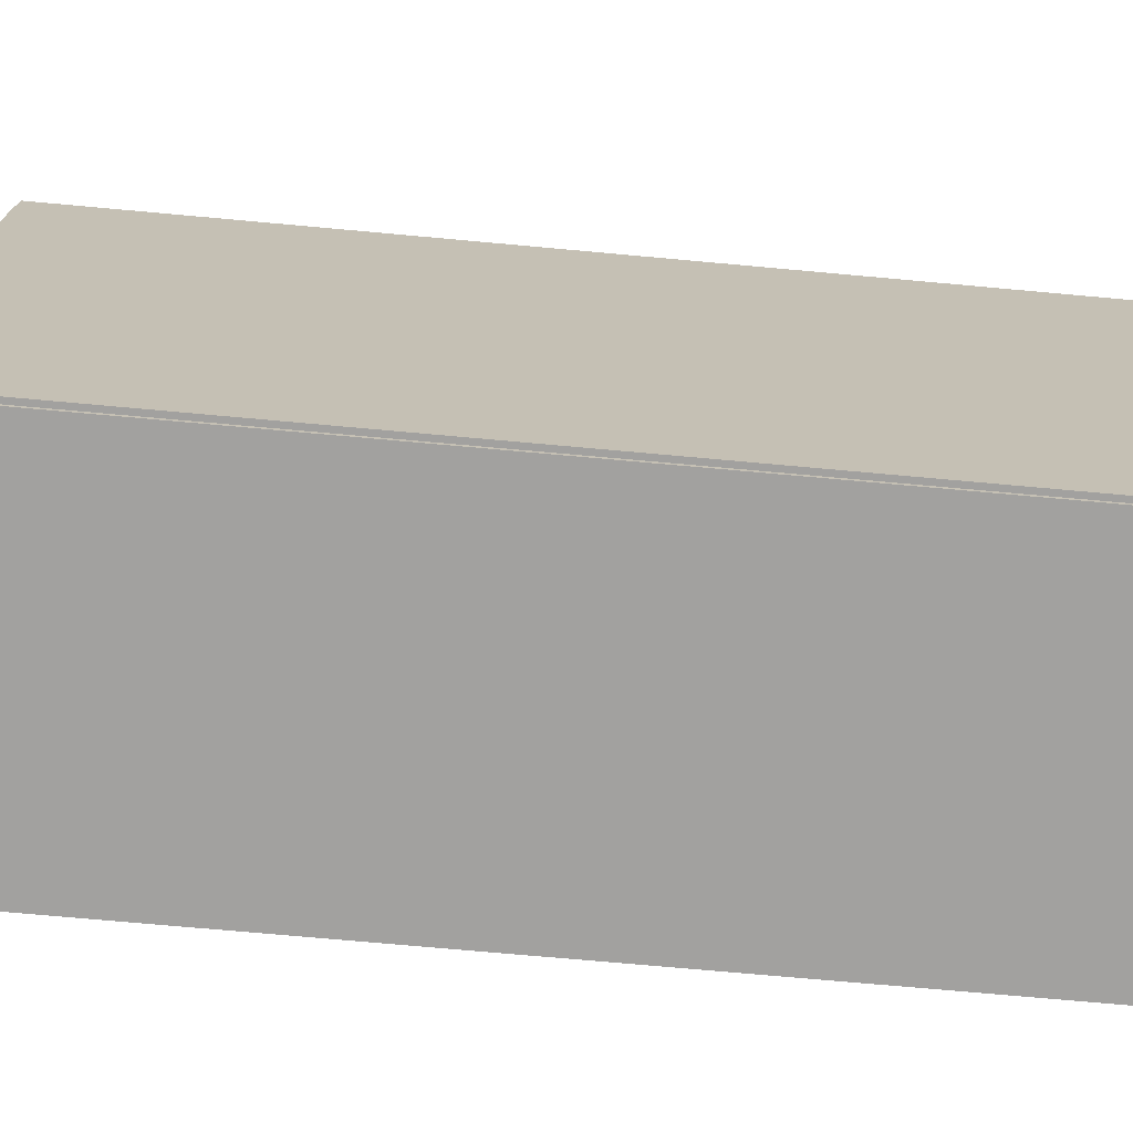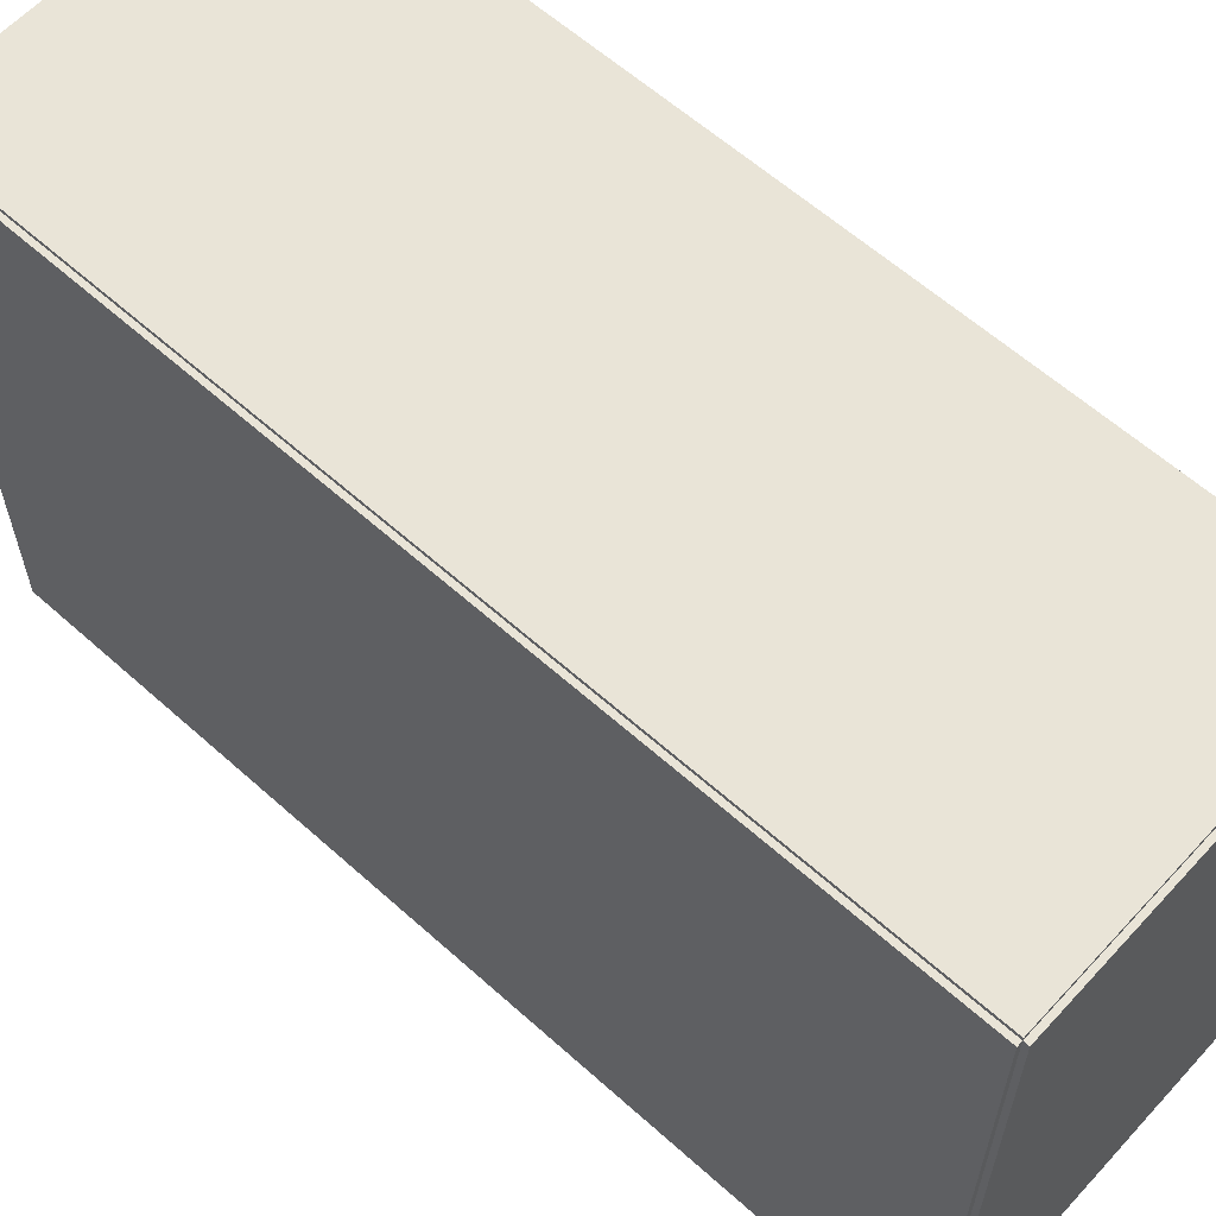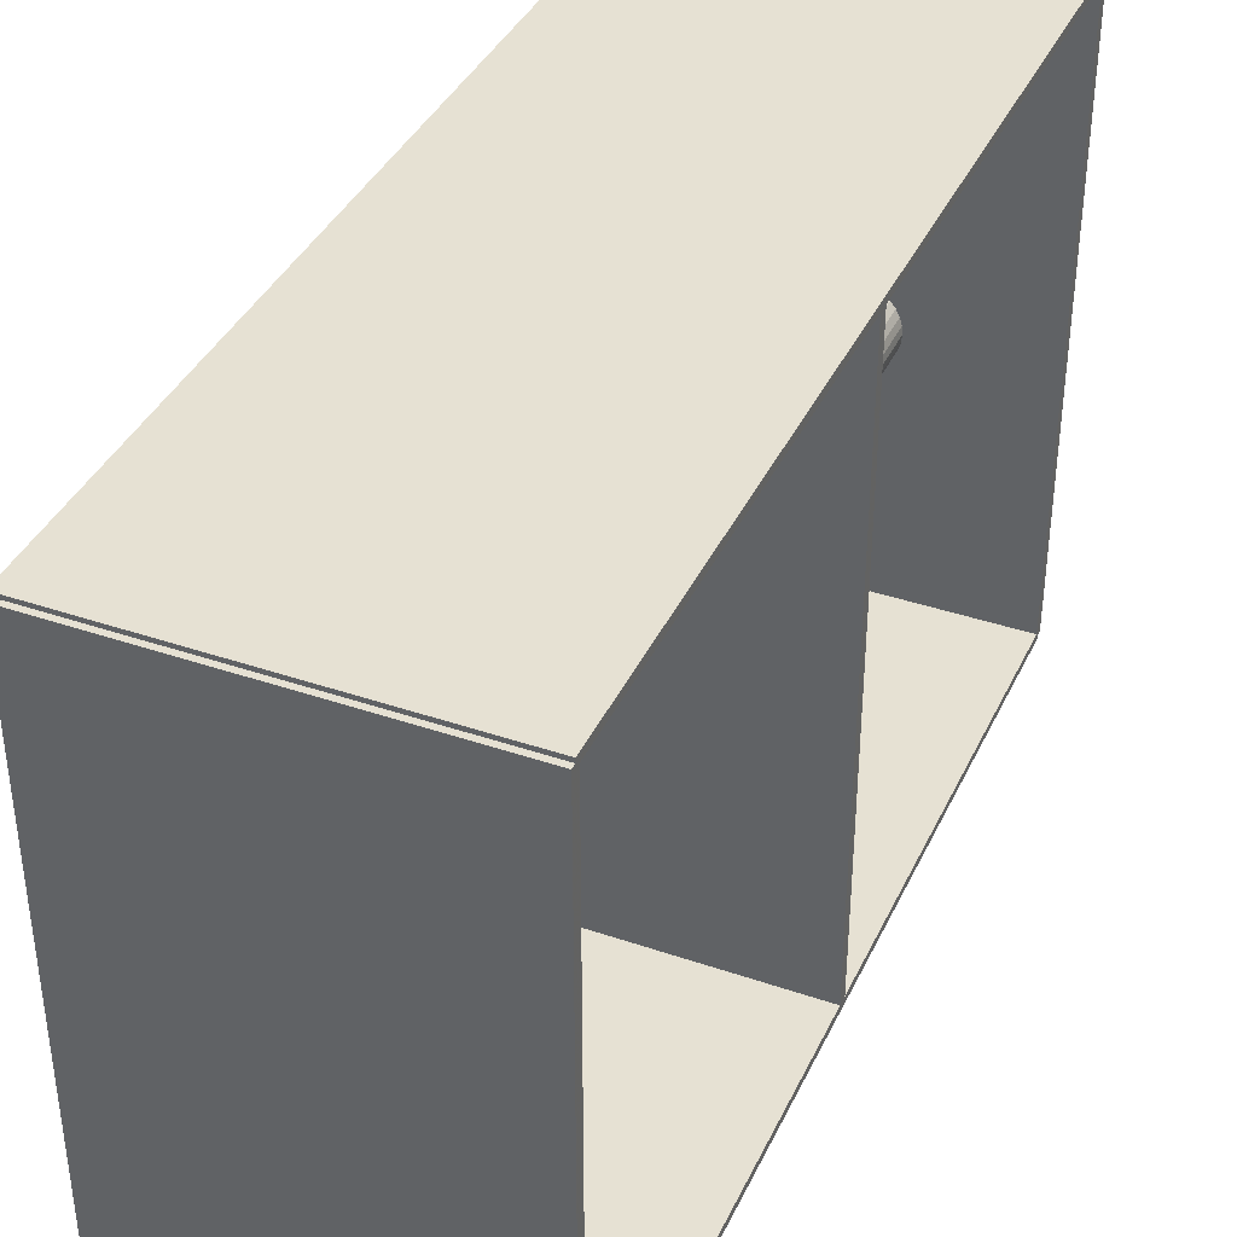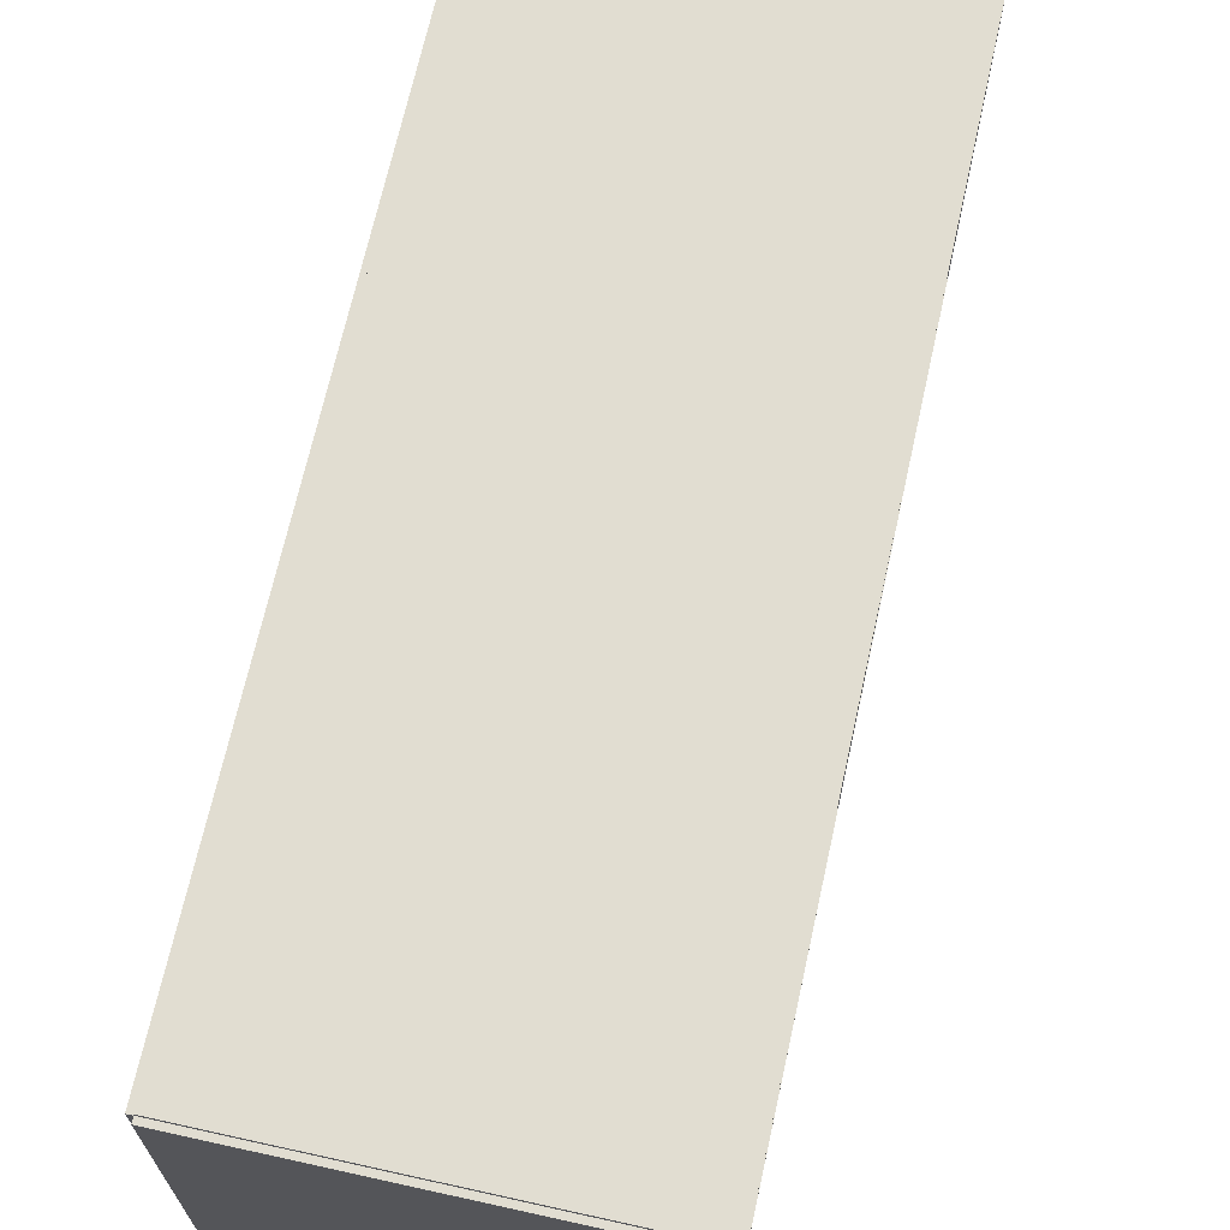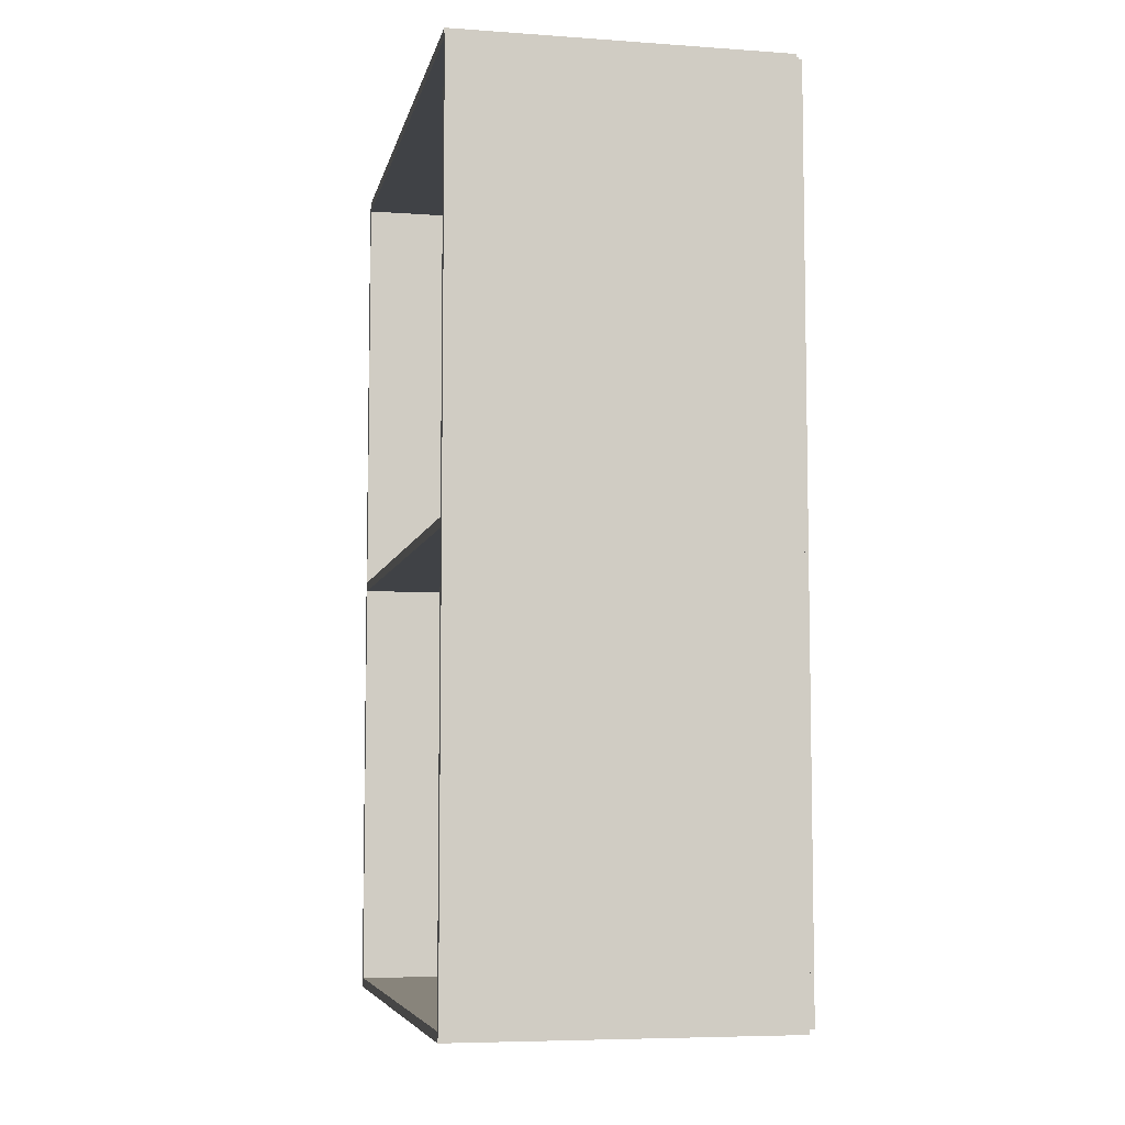
<metadata>
{"format":"obj","ext":"obj","renderer":"f3d","projection":"perspective","resolution":1024,"background":"white","views":[{"elev":-72.2,"azim":-95.2,"up":"+Y"},{"elev":60.9,"azim":-47.6,"up":"+Y"},{"elev":38.6,"azim":23.3,"up":"+Y"},{"elev":68.7,"azim":12.5,"up":"+Y"},{"elev":-6.5,"azim":168.3,"up":"+Z"}]}
</metadata>
<code>
v -0.1052 -0.1827 -0.003097
v -0.1052 -0.1827 0.003097
v -0.1052 0.1827 -0.003097
v -0.1052 0.1827 0.003097
v 0.1052 -0.1827 -0.003097
v 0.1052 -0.1827 0.003097
v 0.1052 0.1827 -0.003097
v 0.1052 0.1827 0.003097
v -0.1021 -0.1827 0
v -0.1083 -0.1827 0
v -0.1021 0.1827 0
v -0.1083 0.1827 0
v -0.1021 -0.1827 0.5625
v -0.1083 -0.1827 0.5625
v -0.1021 0.1827 0.5625
v -0.1083 0.1827 0.5625
v -0.1052 -0.1827 0.2782
v -0.1052 -0.1827 0.2843
v -0.1052 0.1827 0.2782
v -0.1052 0.1827 0.2843
v 0.1052 -0.1827 0.2782
v 0.1052 -0.1827 0.2843
v 0.1052 0.1827 0.2782
v 0.1052 0.1827 0.2843
v -0.1052 0.1804 0.5625
v -0.1052 0.185 0.5625
v -0.1052 0.1804 0
v -0.1052 0.185 0
v 0.1052 0.1804 0.5625
v 0.1052 0.185 0.5625
v 0.1052 0.1804 0
v 0.1052 0.185 0
v -0.1052 -0.1804 0
v -0.1052 -0.185 0
v -0.1052 -0.1804 0.5625
v -0.1052 -0.185 0.5625
v 0.1052 -0.1804 0
v 0.1052 -0.185 0
v 0.1052 -0.1804 0.5625
v 0.1052 -0.185 0.5625
v -0.1052 -0.1827 0.5594
v -0.1052 -0.1827 0.5656
v -0.1052 0.1827 0.5594
v -0.1052 0.1827 0.5656
v 0.1052 -0.1827 0.5594
v 0.1052 -0.1827 0.5656
v 0.1052 0.1827 0.5594
v 0.1052 0.1827 0.5656
v -0.01335 0.06715 0.006195
v 0.01049 0.06715 0.006195
v 0.01049 0.06715 0.06846
v -0.01335 0.06715 0.06846
v 0.01003 0.0718 0.006195
v 0.01003 0.0718 0.06846
v 0.008677 0.07627 0.006195
v 0.008677 0.07627 0.06846
v 0.006474 0.08039 0.006195
v 0.006474 0.08039 0.06846
v 0.003509 0.084 0.006195
v 0.003509 0.084 0.06846
v -0.0001044 0.08697 0.006195
v -0.0001044 0.08697 0.06846
v -0.004226 0.08917 0.006195
v -0.004226 0.08917 0.06846
v -0.008699 0.09053 0.006195
v -0.008699 0.09053 0.06846
v -0.01335 0.09099 0.006195
v -0.01335 0.09099 0.06846
v -0.018 0.09053 0.006195
v -0.018 0.09053 0.06846
v -0.02247 0.08917 0.006195
v -0.02247 0.08917 0.06846
v -0.0266 0.08697 0.006195
v -0.0266 0.08697 0.06846
v -0.03021 0.084 0.006195
v -0.03021 0.084 0.06846
v -0.03317 0.08039 0.006195
v -0.03317 0.08039 0.06846
v -0.03538 0.07627 0.006195
v -0.03538 0.07627 0.06846
v -0.03673 0.0718 0.006195
v -0.03673 0.0718 0.06846
v -0.03719 0.06715 0.006195
v -0.03719 0.06715 0.06846
v -0.03673 0.06249 0.006195
v -0.03673 0.06249 0.06846
v -0.03538 0.05802 0.006195
v -0.03538 0.05802 0.06846
v -0.03317 0.0539 0.006195
v -0.03317 0.0539 0.06846
v -0.03021 0.05029 0.006195
v -0.03021 0.05029 0.06846
v -0.0266 0.04732 0.006195
v -0.0266 0.04732 0.06846
v -0.02247 0.04512 0.006195
v -0.02247 0.04512 0.06846
v -0.018 0.04376 0.006195
v -0.018 0.04376 0.06846
v -0.01335 0.0433 0.006195
v -0.01335 0.0433 0.06846
v -0.008699 0.04376 0.006195
v -0.008699 0.04376 0.06846
v -0.004226 0.04512 0.006195
v -0.004226 0.04512 0.06846
v -0.0001044 0.04732 0.006195
v -0.0001044 0.04732 0.06846
v 0.003509 0.05029 0.006195
v 0.003509 0.05029 0.06846
v 0.006474 0.0539 0.006195
v 0.006474 0.0539 0.06846
v 0.008677 0.05802 0.006195
v 0.008677 0.05802 0.06846
v 0.01003 0.06249 0.006195
v 0.01003 0.06249 0.06846
v 0.00241 -0.02043 0.006195
v 0.02665 -0.02043 0.006195
v 0.02665 -0.02043 0.08152
v 0.00241 -0.02043 0.08152
v 0.02619 -0.0157 0.006195
v 0.02619 -0.0157 0.08152
v 0.02481 -0.01116 0.006195
v 0.02481 -0.01116 0.08152
v 0.02257 -0.006964 0.006195
v 0.02257 -0.006964 0.08152
v 0.01955 -0.00329 0.006195
v 0.01955 -0.00329 0.08152
v 0.01588 -0.000275 0.006195
v 0.01588 -0.000275 0.08152
v 0.01169 0.001965 0.006195
v 0.01169 0.001965 0.08152
v 0.00714 0.003345 0.006195
v 0.00714 0.003345 0.08152
v 0.00241 0.003811 0.006195
v 0.00241 0.003811 0.08152
v -0.00232 0.003345 0.006195
v -0.00232 0.003345 0.08152
v -0.006868 0.001965 0.006195
v -0.006868 0.001965 0.08152
v -0.01106 -0.000275 0.006195
v -0.01106 -0.000275 0.08152
v -0.01473 -0.00329 0.006195
v -0.01473 -0.00329 0.08152
v -0.01775 -0.006964 0.006195
v -0.01775 -0.006964 0.08152
v -0.01999 -0.01116 0.006195
v -0.01999 -0.01116 0.08152
v -0.02137 -0.0157 0.006195
v -0.02137 -0.0157 0.08152
v -0.02183 -0.02043 0.006195
v -0.02183 -0.02043 0.08152
v -0.02137 -0.02516 0.006195
v -0.02137 -0.02516 0.08152
v -0.01999 -0.02971 0.006195
v -0.01999 -0.02971 0.08152
v -0.01775 -0.0339 0.006195
v -0.01775 -0.0339 0.08152
v -0.01473 -0.03758 0.006195
v -0.01473 -0.03758 0.08152
v -0.01106 -0.04059 0.006195
v -0.01106 -0.04059 0.08152
v -0.006868 -0.04283 0.006195
v -0.006868 -0.04283 0.08152
v -0.00232 -0.04421 0.006195
v -0.00232 -0.04421 0.08152
v 0.00241 -0.04468 0.006195
v 0.00241 -0.04468 0.08152
v 0.00714 -0.04421 0.006195
v 0.00714 -0.04421 0.08152
v 0.01169 -0.04283 0.006195
v 0.01169 -0.04283 0.08152
v 0.01588 -0.04059 0.006195
v 0.01588 -0.04059 0.08152
v 0.01955 -0.03758 0.006195
v 0.01955 -0.03758 0.08152
v 0.02257 -0.0339 0.006195
v 0.02257 -0.0339 0.08152
v 0.02481 -0.02971 0.006195
v 0.02481 -0.02971 0.08152
v 0.02619 -0.02516 0.006195
v 0.02619 -0.02516 0.08152
v -0.03974 0.06617 0.2874
v -0.009849 0.06617 0.2874
v -0.009849 0.06617 0.3667
v -0.03974 0.06617 0.3667
v -0.01042 0.072 0.2874
v -0.01042 0.072 0.3667
v -0.01212 0.07761 0.2874
v -0.01212 0.07761 0.3667
v -0.01489 0.08278 0.2874
v -0.01489 0.08278 0.3667
v -0.0186 0.08731 0.2874
v -0.0186 0.08731 0.3667
v -0.02313 0.09102 0.2874
v -0.02313 0.09102 0.3667
v -0.0283 0.09379 0.2874
v -0.0283 0.09379 0.3667
v -0.03391 0.09549 0.2874
v -0.03391 0.09549 0.3667
v -0.03974 0.09606 0.2874
v -0.03974 0.09606 0.3667
v -0.04557 0.09549 0.2874
v -0.04557 0.09549 0.3667
v -0.05117 0.09379 0.2874
v -0.05117 0.09379 0.3667
v -0.05634 0.09102 0.2874
v -0.05634 0.09102 0.3667
v -0.06087 0.08731 0.2874
v -0.06087 0.08731 0.3667
v -0.06459 0.08278 0.2874
v -0.06459 0.08278 0.3667
v -0.06735 0.07761 0.2874
v -0.06735 0.07761 0.3667
v -0.06905 0.072 0.2874
v -0.06905 0.072 0.3667
v -0.06962 0.06617 0.2874
v -0.06962 0.06617 0.3667
v -0.06905 0.06034 0.2874
v -0.06905 0.06034 0.3667
v -0.06735 0.05474 0.2874
v -0.06735 0.05474 0.3667
v -0.06459 0.04957 0.2874
v -0.06459 0.04957 0.3667
v -0.06087 0.04504 0.2874
v -0.06087 0.04504 0.3667
v -0.05634 0.04132 0.2874
v -0.05634 0.04132 0.3667
v -0.05117 0.03856 0.2874
v -0.05117 0.03856 0.3667
v -0.04557 0.03686 0.2874
v -0.04557 0.03686 0.3667
v -0.03974 0.03629 0.2874
v -0.03974 0.03629 0.3667
v -0.03391 0.03686 0.2874
v -0.03391 0.03686 0.3667
v -0.0283 0.03856 0.2874
v -0.0283 0.03856 0.3667
v -0.02313 0.04132 0.2874
v -0.02313 0.04132 0.3667
v -0.0186 0.04504 0.2874
v -0.0186 0.04504 0.3667
v -0.01489 0.04957 0.2874
v -0.01489 0.04957 0.3667
v -0.01212 0.05474 0.2874
v -0.01212 0.05474 0.3667
v -0.01042 0.06034 0.2874
v -0.01042 0.06034 0.3667
f 2 4 1
f 5 2 1
f 1 4 3
f 3 5 1
f 2 8 4
f 6 2 5
f 6 8 2
f 4 8 3
f 7 5 3
f 3 8 7
f 7 6 5
f 8 6 7
f 10 12 9
f 13 10 9
f 9 12 11
f 11 13 9
f 10 16 12
f 14 10 13
f 14 16 10
f 12 16 11
f 15 13 11
f 11 16 15
f 15 14 13
f 16 14 15
f 18 20 17
f 21 18 17
f 17 20 19
f 19 21 17
f 18 24 20
f 22 18 21
f 22 24 18
f 20 24 19
f 23 21 19
f 19 24 23
f 23 22 21
f 24 22 23
f 26 28 25
f 29 26 25
f 25 28 27
f 27 29 25
f 26 32 28
f 30 26 29
f 30 32 26
f 28 32 27
f 31 29 27
f 27 32 31
f 31 30 29
f 32 30 31
f 34 36 33
f 37 34 33
f 33 36 35
f 35 37 33
f 34 40 36
f 38 34 37
f 38 40 34
f 36 40 35
f 39 37 35
f 35 40 39
f 39 38 37
f 40 38 39
f 42 44 41
f 45 42 41
f 41 44 43
f 43 45 41
f 42 48 44
f 46 42 45
f 46 48 42
f 44 48 43
f 47 45 43
f 43 48 47
f 47 46 45
f 48 46 47
f 50 49 53
f 50 53 51
f 51 53 54
f 51 54 52
f 53 49 55
f 53 55 54
f 54 55 56
f 54 56 52
f 55 49 57
f 55 57 56
f 56 57 58
f 56 58 52
f 57 49 59
f 57 59 58
f 58 59 60
f 58 60 52
f 59 49 61
f 59 61 60
f 60 61 62
f 60 62 52
f 61 49 63
f 61 63 62
f 62 63 64
f 62 64 52
f 63 49 65
f 63 65 64
f 64 65 66
f 64 66 52
f 65 49 67
f 65 67 66
f 66 67 68
f 66 68 52
f 67 49 69
f 67 69 68
f 68 69 70
f 68 70 52
f 69 49 71
f 69 71 70
f 70 71 72
f 70 72 52
f 71 49 73
f 71 73 72
f 72 73 74
f 72 74 52
f 73 49 75
f 73 75 74
f 74 75 76
f 74 76 52
f 75 49 77
f 75 77 76
f 76 77 78
f 76 78 52
f 77 49 79
f 77 79 78
f 78 79 80
f 78 80 52
f 79 49 81
f 79 81 80
f 80 81 82
f 80 82 52
f 81 49 83
f 81 83 82
f 82 83 84
f 82 84 52
f 83 49 85
f 83 85 84
f 84 85 86
f 84 86 52
f 85 49 87
f 85 87 86
f 86 87 88
f 86 88 52
f 87 49 89
f 87 89 88
f 88 89 90
f 88 90 52
f 89 49 91
f 89 91 90
f 90 91 92
f 90 92 52
f 91 49 93
f 91 93 92
f 92 93 94
f 92 94 52
f 93 49 95
f 93 95 94
f 94 95 96
f 94 96 52
f 95 49 97
f 95 97 96
f 96 97 98
f 96 98 52
f 97 49 99
f 97 99 98
f 98 99 100
f 98 100 52
f 99 49 101
f 99 101 100
f 100 101 102
f 100 102 52
f 101 49 103
f 101 103 102
f 102 103 104
f 102 104 52
f 103 49 105
f 103 105 104
f 104 105 106
f 104 106 52
f 105 49 107
f 105 107 106
f 106 107 108
f 106 108 52
f 107 49 109
f 107 109 108
f 108 109 110
f 108 110 52
f 109 49 111
f 109 111 110
f 110 111 112
f 110 112 52
f 111 49 113
f 111 113 112
f 112 113 114
f 112 114 52
f 113 49 50
f 113 50 114
f 114 50 51
f 114 51 52
f 116 115 119
f 116 119 117
f 117 119 120
f 117 120 118
f 119 115 121
f 119 121 120
f 120 121 122
f 120 122 118
f 121 115 123
f 121 123 122
f 122 123 124
f 122 124 118
f 123 115 125
f 123 125 124
f 124 125 126
f 124 126 118
f 125 115 127
f 125 127 126
f 126 127 128
f 126 128 118
f 127 115 129
f 127 129 128
f 128 129 130
f 128 130 118
f 129 115 131
f 129 131 130
f 130 131 132
f 130 132 118
f 131 115 133
f 131 133 132
f 132 133 134
f 132 134 118
f 133 115 135
f 133 135 134
f 134 135 136
f 134 136 118
f 135 115 137
f 135 137 136
f 136 137 138
f 136 138 118
f 137 115 139
f 137 139 138
f 138 139 140
f 138 140 118
f 139 115 141
f 139 141 140
f 140 141 142
f 140 142 118
f 141 115 143
f 141 143 142
f 142 143 144
f 142 144 118
f 143 115 145
f 143 145 144
f 144 145 146
f 144 146 118
f 145 115 147
f 145 147 146
f 146 147 148
f 146 148 118
f 147 115 149
f 147 149 148
f 148 149 150
f 148 150 118
f 149 115 151
f 149 151 150
f 150 151 152
f 150 152 118
f 151 115 153
f 151 153 152
f 152 153 154
f 152 154 118
f 153 115 155
f 153 155 154
f 154 155 156
f 154 156 118
f 155 115 157
f 155 157 156
f 156 157 158
f 156 158 118
f 157 115 159
f 157 159 158
f 158 159 160
f 158 160 118
f 159 115 161
f 159 161 160
f 160 161 162
f 160 162 118
f 161 115 163
f 161 163 162
f 162 163 164
f 162 164 118
f 163 115 165
f 163 165 164
f 164 165 166
f 164 166 118
f 165 115 167
f 165 167 166
f 166 167 168
f 166 168 118
f 167 115 169
f 167 169 168
f 168 169 170
f 168 170 118
f 169 115 171
f 169 171 170
f 170 171 172
f 170 172 118
f 171 115 173
f 171 173 172
f 172 173 174
f 172 174 118
f 173 115 175
f 173 175 174
f 174 175 176
f 174 176 118
f 175 115 177
f 175 177 176
f 176 177 178
f 176 178 118
f 177 115 179
f 177 179 178
f 178 179 180
f 178 180 118
f 179 115 116
f 179 116 180
f 180 116 117
f 180 117 118
f 182 181 185
f 182 185 183
f 183 185 186
f 183 186 184
f 185 181 187
f 185 187 186
f 186 187 188
f 186 188 184
f 187 181 189
f 187 189 188
f 188 189 190
f 188 190 184
f 189 181 191
f 189 191 190
f 190 191 192
f 190 192 184
f 191 181 193
f 191 193 192
f 192 193 194
f 192 194 184
f 193 181 195
f 193 195 194
f 194 195 196
f 194 196 184
f 195 181 197
f 195 197 196
f 196 197 198
f 196 198 184
f 197 181 199
f 197 199 198
f 198 199 200
f 198 200 184
f 199 181 201
f 199 201 200
f 200 201 202
f 200 202 184
f 201 181 203
f 201 203 202
f 202 203 204
f 202 204 184
f 203 181 205
f 203 205 204
f 204 205 206
f 204 206 184
f 205 181 207
f 205 207 206
f 206 207 208
f 206 208 184
f 207 181 209
f 207 209 208
f 208 209 210
f 208 210 184
f 209 181 211
f 209 211 210
f 210 211 212
f 210 212 184
f 211 181 213
f 211 213 212
f 212 213 214
f 212 214 184
f 213 181 215
f 213 215 214
f 214 215 216
f 214 216 184
f 215 181 217
f 215 217 216
f 216 217 218
f 216 218 184
f 217 181 219
f 217 219 218
f 218 219 220
f 218 220 184
f 219 181 221
f 219 221 220
f 220 221 222
f 220 222 184
f 221 181 223
f 221 223 222
f 222 223 224
f 222 224 184
f 223 181 225
f 223 225 224
f 224 225 226
f 224 226 184
f 225 181 227
f 225 227 226
f 226 227 228
f 226 228 184
f 227 181 229
f 227 229 228
f 228 229 230
f 228 230 184
f 229 181 231
f 229 231 230
f 230 231 232
f 230 232 184
f 231 181 233
f 231 233 232
f 232 233 234
f 232 234 184
f 233 181 235
f 233 235 234
f 234 235 236
f 234 236 184
f 235 181 237
f 235 237 236
f 236 237 238
f 236 238 184
f 237 181 239
f 237 239 238
f 238 239 240
f 238 240 184
f 239 181 241
f 239 241 240
f 240 241 242
f 240 242 184
f 241 181 243
f 241 243 242
f 242 243 244
f 242 244 184
f 243 181 245
f 243 245 244
f 244 245 246
f 244 246 184
f 245 181 182
f 245 182 246
f 246 182 183
f 246 183 184

</code>
